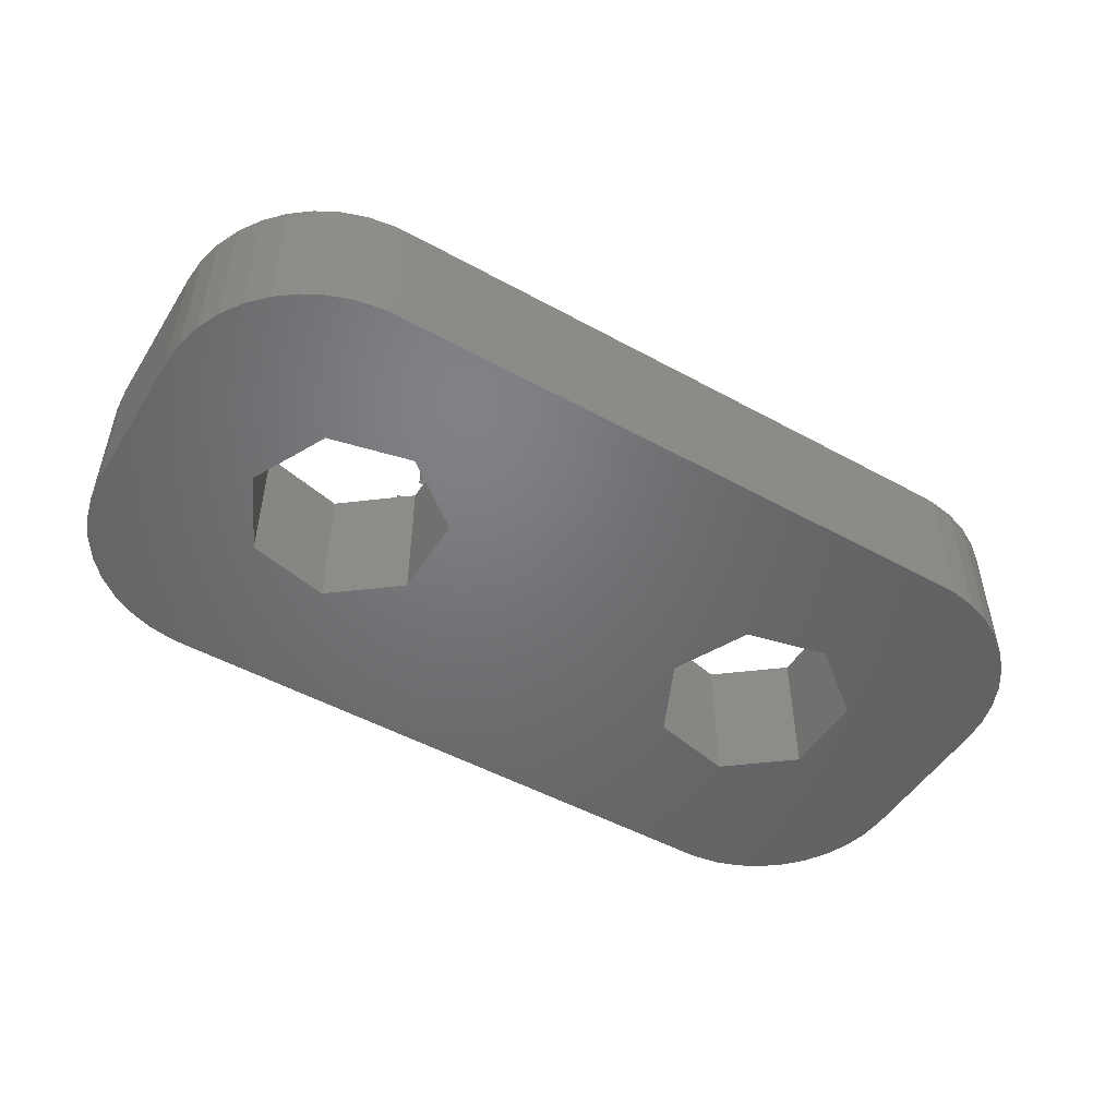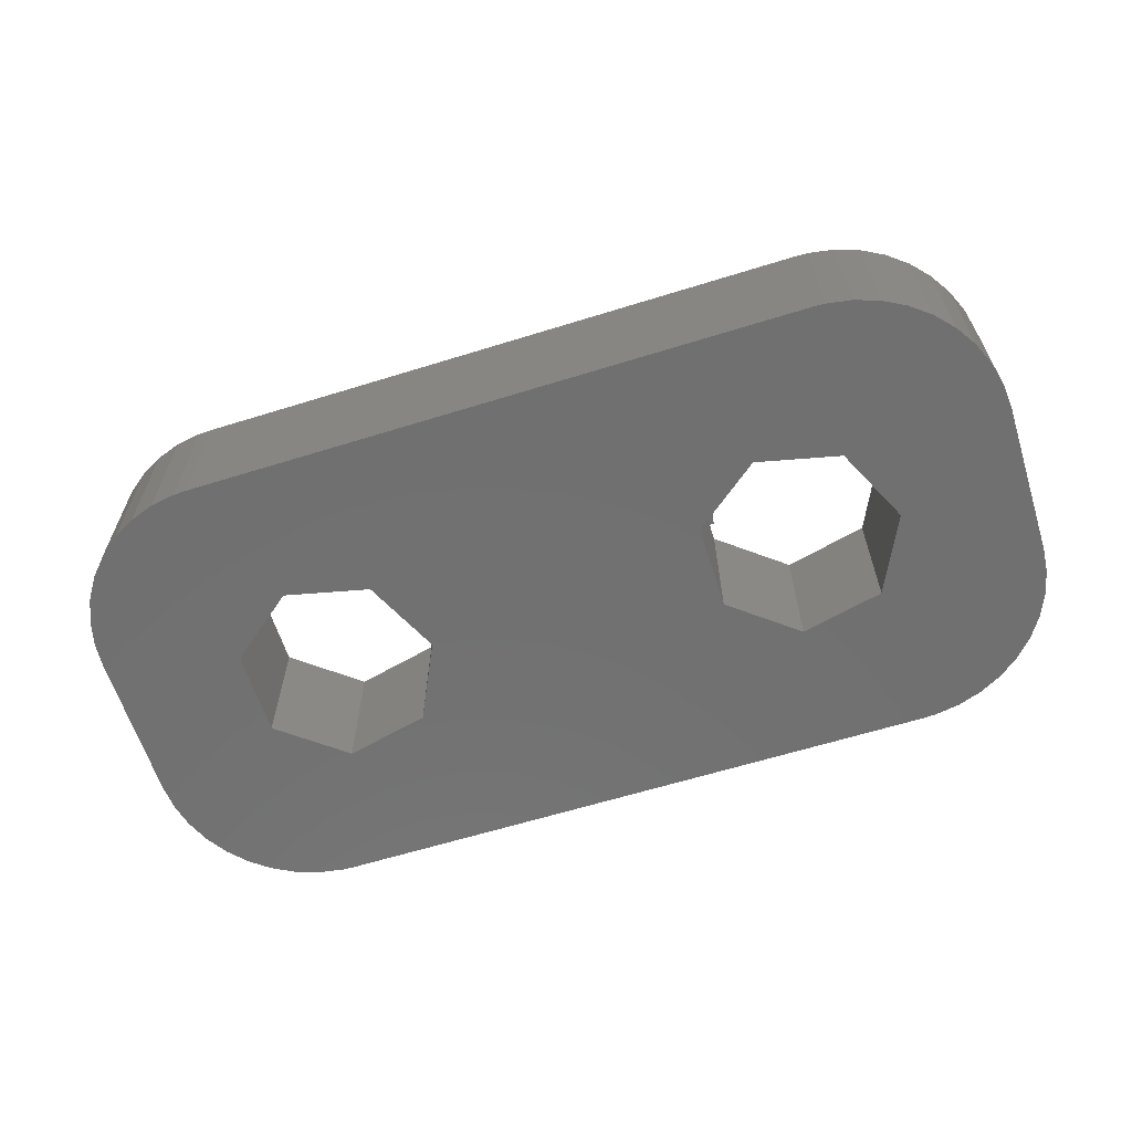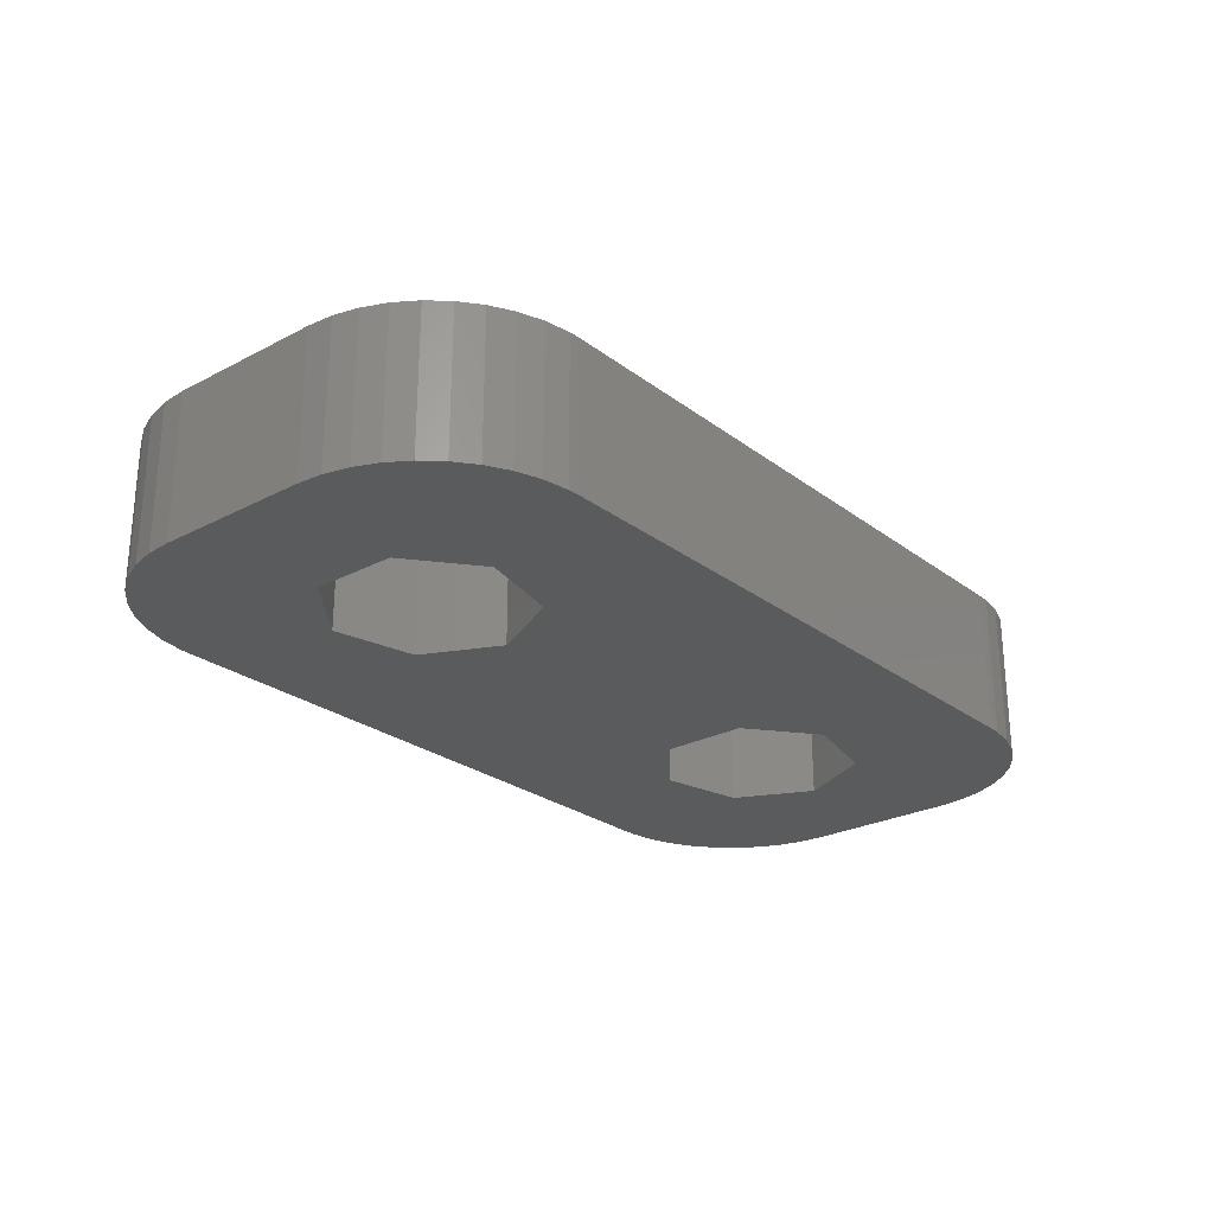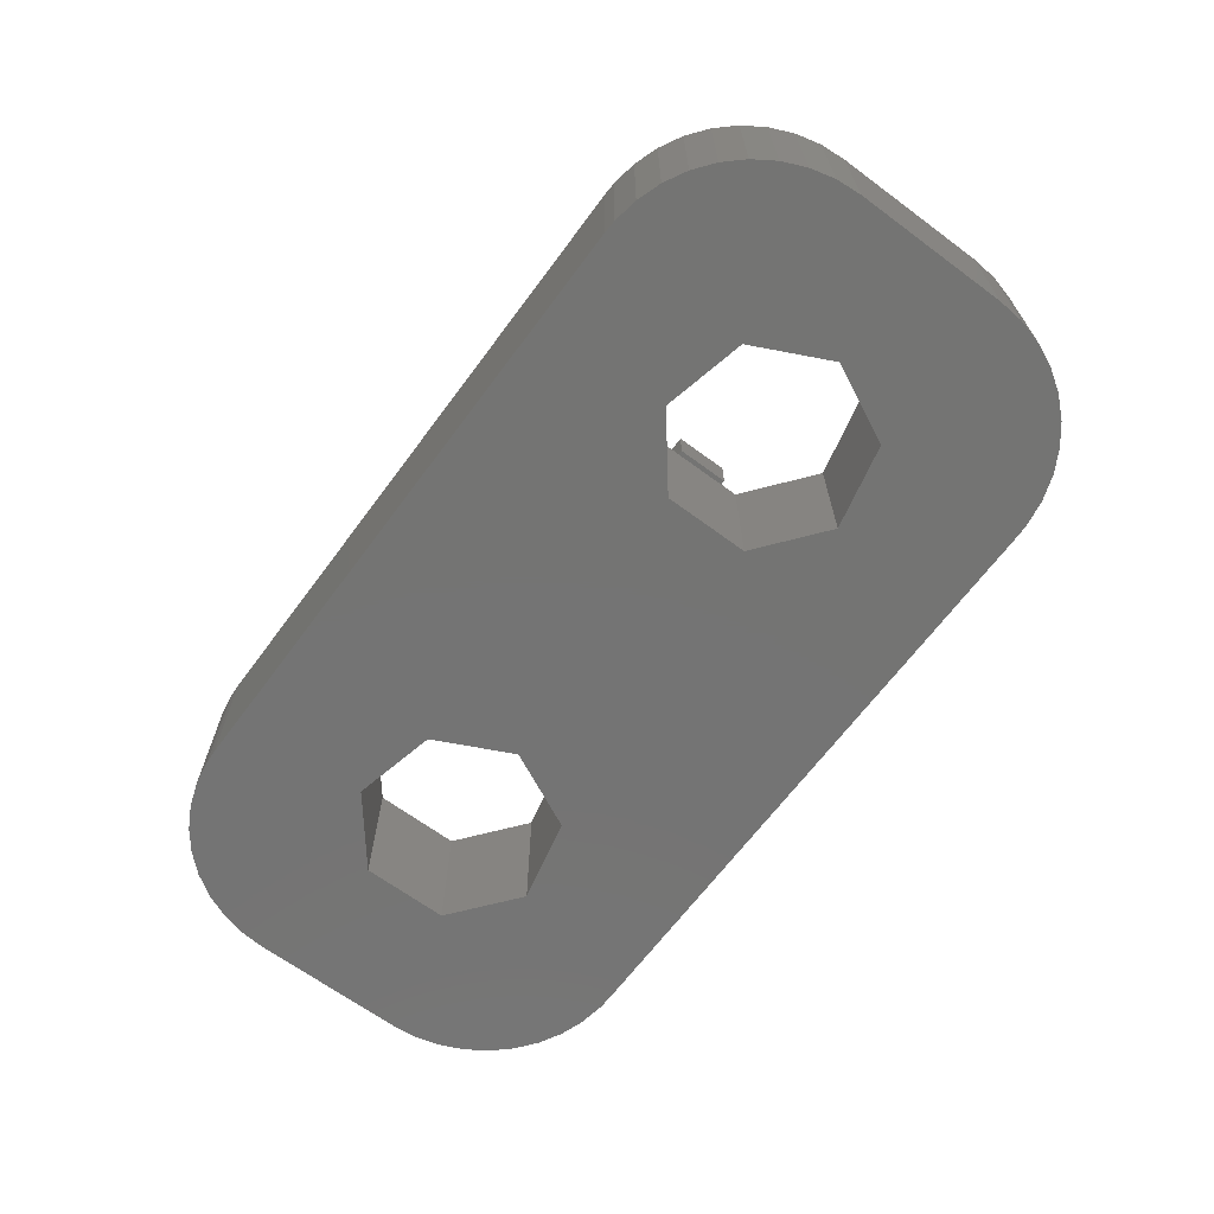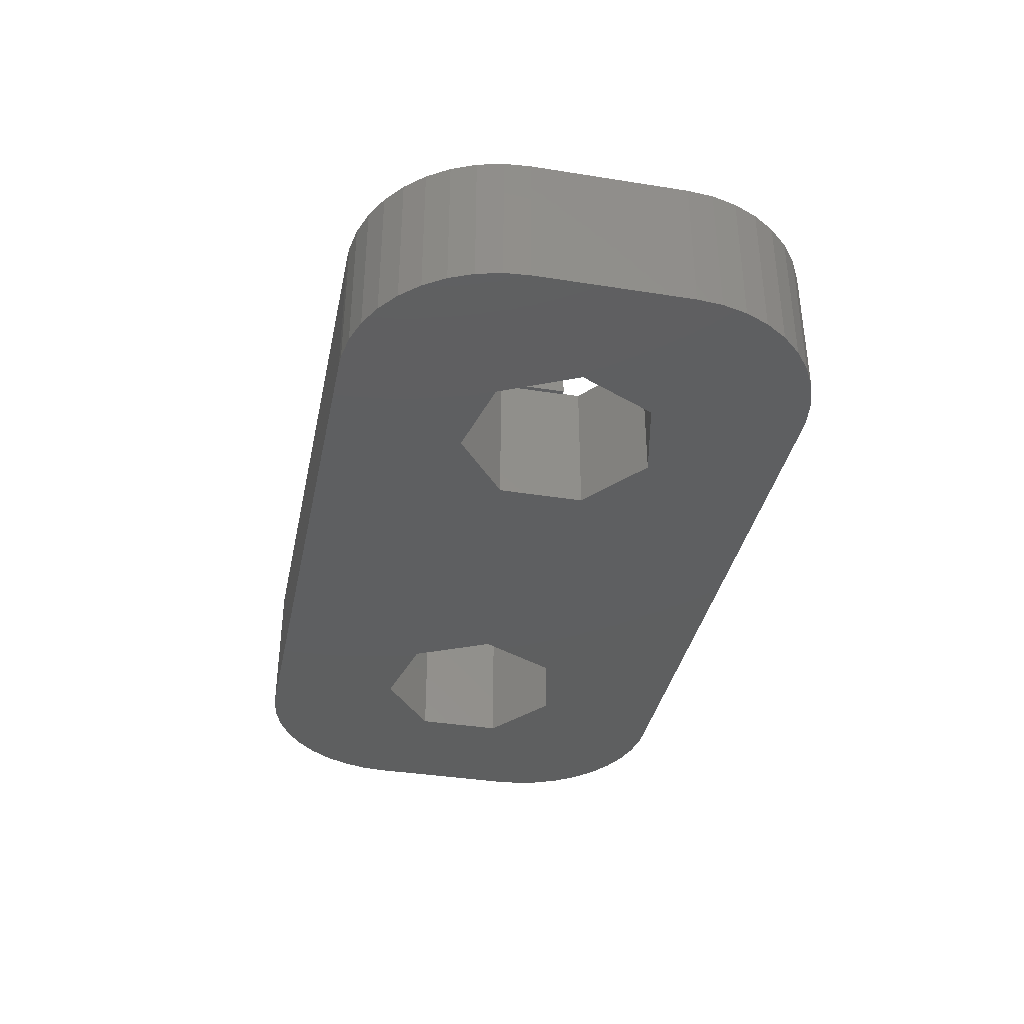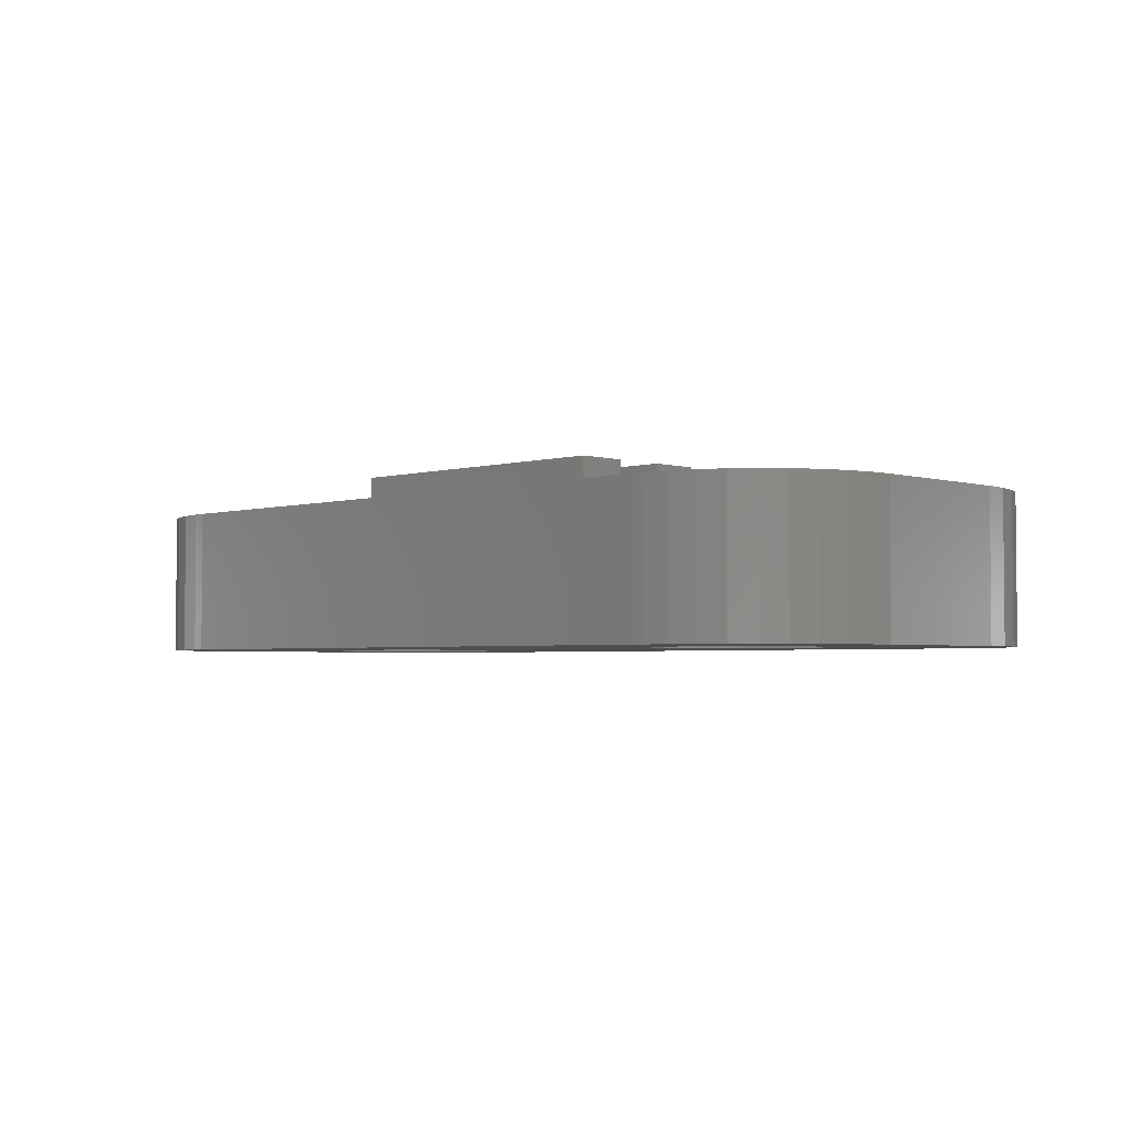
<metadata>
{"format":"stl","ext":"stl","renderer":"f3d","projection":"perspective","resolution":1024,"background":"white","views":[{"elev":-49.9,"azim":148.8,"up":"+Z"},{"elev":-62.5,"azim":17.5,"up":"+Z"},{"elev":-25.7,"azim":-50.0,"up":"+Z"},{"elev":-66.2,"azim":53.4,"up":"+Z"},{"elev":-37.2,"azim":78.4,"up":"+Z"},{"elev":-3.1,"azim":-135.4,"up":"+Z"}]}
</metadata>
<code>
# stl→obj: 148 verts, 300 faces
v -2.719 0 3.815e-07
v 2.91 0.838 3.815e-07
v 2.91 -0.838 3.815e-07
v -2.959 -0.5 2.79
v -2.719 0 2.79
v -2.959 -0.5 2.8
v 2.91 -0.838 2.8
v 2.91 -0.5 2.8
v -2.959 0.5 2.79
v -2.959 0.5 2.8
v 2.91 0.5 2.8
v 2.91 0.838 2.8
v -3 -0.5 2.79
v -3 -0.5 3.48
v -3 0.5 3.48
v -3 0.5 2.79
v 3 -0.5 3.48
v -3 -1.5 2.8
v -3 -1.5 3.48
v 3 -1.5 2.8
v 3 -1.5 3.48
v 3 -2.5 3.48
v -3 -2.5 2.8
v -3 -2.5 3.48
v 3 -2.5 2.8
v 6 -4.5 2.8
v 3 0.5 3.48
v -3 1.5 2.8
v -3 1.5 3.48
v -3 2.5 3.48
v -3 2.5 2.8
v 3 1.5 2.8
v 3 1.5 3.48
v 3 2.5 2.8
v 6 4.5 2.8
v 3 2.5 3.48
v -3.446 -1.51 2.8
v -3.446 -1.51 3.815e-07
v 4.22 -1.883 3.815e-07
v 6 -4.5 3.815e-07
v -3.446 1.51 2.8
v -3.446 1.51 3.815e-07
v 4.22 1.883 3.815e-07
v 6 4.5 3.815e-07
v -5.08 -1.883 2.8
v -5.08 -1.883 3.815e-07
v -5.08 1.883 2.8
v -5.08 1.883 3.815e-07
v -6 -4.5 2.8
v -6 -4.5 3.815e-07
v -6 4.5 2.8
v -6 4.5 3.815e-07
v -6.248 -4.49 2.8
v -6.248 -4.49 3.815e-07
v -6.248 4.49 2.8
v -6.248 4.49 3.815e-07
v -6.39 -0.838 2.8
v -6.39 0.838 3.815e-07
v -6.39 0.838 2.8
v -6.39 -0.838 3.815e-07
v -6.736 -4.408 2.8
v -6.736 -4.408 3.815e-07
v -6.736 4.408 2.8
v -6.736 4.408 3.815e-07
v -7.205 -4.247 2.8
v -7.205 -4.247 3.815e-07
v -7.205 4.247 2.8
v -7.205 4.247 3.815e-07
v -7.641 -4.011 2.8
v -7.641 -4.011 3.815e-07
v -7.641 4.011 2.8
v -7.641 4.011 3.815e-07
v -8.032 -3.707 2.8
v -8.032 -3.707 3.815e-07
v -8.032 3.707 2.8
v -8.032 3.707 3.815e-07
v -8.367 -3.343 2.8
v -8.367 -3.343 3.815e-07
v -8.367 3.343 2.8
v -8.367 3.343 3.815e-07
v -8.638 -2.928 2.8
v -8.638 -2.928 3.815e-07
v -8.638 2.928 2.8
v -8.638 2.928 3.815e-07
v -8.837 -2.474 2.8
v -8.837 -2.474 3.815e-07
v -8.837 2.474 2.8
v -8.837 2.474 3.815e-07
v -8.959 -1.994 2.8
v -8.959 -1.994 3.815e-07
v -8.959 1.994 2.8
v -8.959 1.994 3.815e-07
v -9 -1.5 2.8
v -9 1.5 2.8
v -9 -1.5 3.815e-07
v -9 1.5 3.815e-07
v 2.91 -0.5 2.79
v 2.91 0.5 2.79
v 3 0.5 2.79
v 3 -0.5 2.79
v 4.22 -1.883 2.8
v 4.22 1.883 2.8
v 5.854 -1.51 2.8
v 5.854 -1.51 3.815e-07
v 5.854 1.51 2.8
v 5.854 1.51 3.815e-07
v 6.248 -4.49 2.8
v 6.736 -4.408 2.8
v 7.205 -4.247 2.8
v 7.641 -4.011 2.8
v 8.032 -3.707 2.8
v 8.367 -3.343 2.8
v 8.638 -2.928 2.8
v 8.837 -2.474 2.8
v 8.959 -1.994 2.8
v 9 -1.5 2.8
v 6.581 0 2.8
v 6.248 -4.49 3.815e-07
v 6.581 0 3.815e-07
v 9 -1.5 3.815e-07
v 6.736 -4.408 3.815e-07
v 7.205 -4.247 3.815e-07
v 7.641 -4.011 3.815e-07
v 8.032 -3.707 3.815e-07
v 8.367 -3.343 3.815e-07
v 8.638 -2.928 3.815e-07
v 8.837 -2.474 3.815e-07
v 8.959 -1.994 3.815e-07
v 6.248 4.49 2.8
v 9 1.5 2.8
v 6.736 4.408 2.8
v 7.205 4.247 2.8
v 7.641 4.011 2.8
v 8.032 3.707 2.8
v 8.367 3.343 2.8
v 8.638 2.928 2.8
v 8.837 2.474 2.8
v 8.959 1.994 2.8
v 6.248 4.49 3.815e-07
v 6.736 4.408 3.815e-07
v 7.205 4.247 3.815e-07
v 7.641 4.011 3.815e-07
v 8.032 3.707 3.815e-07
v 8.367 3.343 3.815e-07
v 8.638 2.928 3.815e-07
v 8.837 2.474 3.815e-07
v 8.959 1.994 3.815e-07
v 9 1.5 3.815e-07
f 1 2 3
f 4 5 1
f 6 7 8
f 9 1 5
f 10 11 12
f 13 5 4
f 13 4 6
f 13 6 14
f 13 14 15
f 13 16 5
f 13 15 16
f 14 6 8
f 14 8 17
f 14 17 15
f 18 19 20
f 18 7 6
f 18 20 7
f 19 21 20
f 19 22 21
f 23 19 18
f 23 24 19
f 23 25 22
f 23 22 24
f 23 26 25
f 24 22 19
f 16 9 5
f 16 10 9
f 16 15 10
f 15 11 10
f 15 17 27
f 15 27 11
f 28 10 12
f 28 29 30
f 28 30 31
f 28 12 32
f 28 32 33
f 28 33 29
f 29 33 30
f 31 30 34
f 31 34 35
f 30 33 36
f 30 36 34
f 37 6 4
f 37 18 6
f 37 23 18
f 38 1 3
f 38 4 1
f 38 37 4
f 38 3 39
f 38 39 40
f 41 9 10
f 41 10 28
f 41 28 31
f 42 1 9
f 42 9 41
f 42 2 1
f 42 43 2
f 42 44 43
f 45 23 37
f 45 37 38
f 46 45 38
f 47 41 31
f 48 41 47
f 48 42 41
f 49 23 45
f 49 26 23
f 50 38 40
f 50 46 38
f 50 26 49
f 50 40 26
f 51 31 35
f 51 47 31
f 51 35 44
f 52 42 48
f 52 51 44
f 52 44 42
f 53 49 45
f 54 46 50
f 54 49 53
f 54 50 49
f 55 47 51
f 55 51 52
f 56 52 48
f 56 55 52
f 57 45 46
f 57 58 59
f 60 57 46
f 60 58 57
f 58 47 59
f 58 48 47
f 61 53 45
f 62 46 54
f 62 53 61
f 62 54 53
f 63 47 55
f 63 55 56
f 64 56 48
f 64 63 56
f 65 61 45
f 66 46 62
f 66 61 65
f 66 62 61
f 67 47 63
f 67 63 64
f 68 64 48
f 68 67 64
f 69 45 57
f 69 65 45
f 70 46 66
f 70 60 46
f 70 65 69
f 70 66 65
f 71 47 67
f 71 59 47
f 71 67 68
f 72 48 58
f 72 68 48
f 72 71 68
f 73 69 57
f 74 60 70
f 74 69 73
f 74 70 69
f 75 59 71
f 75 71 72
f 76 72 58
f 76 75 72
f 77 73 57
f 77 74 73
f 78 60 74
f 78 74 77
f 79 59 75
f 80 75 76
f 80 76 58
f 80 79 75
f 81 77 57
f 81 78 77
f 82 60 78
f 82 78 81
f 83 59 79
f 84 79 80
f 84 80 58
f 84 83 79
f 85 81 57
f 85 82 81
f 86 60 82
f 86 82 85
f 87 59 83
f 88 83 84
f 88 84 58
f 88 87 83
f 89 85 57
f 89 86 85
f 90 60 86
f 90 86 89
f 91 59 87
f 92 87 88
f 92 88 58
f 92 91 87
f 93 57 94
f 93 89 57
f 93 90 89
f 95 60 90
f 95 58 60
f 95 90 93
f 95 93 94
f 95 94 96
f 95 96 58
f 94 57 59
f 94 59 91
f 96 91 92
f 96 92 58
f 96 94 91
f 97 98 99
f 97 2 98
f 97 100 8
f 97 99 100
f 8 100 17
f 7 97 8
f 7 20 101
f 7 101 39
f 3 97 7
f 3 7 39
f 3 2 97
f 98 11 99
f 98 12 11
f 98 2 12
f 11 27 99
f 12 102 32
f 2 102 12
f 2 43 102
f 100 99 17
f 17 99 27
f 25 20 22
f 25 101 20
f 25 26 101
f 22 20 21
f 32 34 33
f 32 102 34
f 33 34 36
f 34 102 35
f 101 103 104
f 101 26 103
f 39 101 104
f 39 104 40
f 102 105 35
f 43 105 102
f 43 106 105
f 43 44 106
f 103 26 107
f 103 107 108
f 103 108 109
f 103 109 110
f 103 110 111
f 103 111 112
f 103 112 113
f 103 113 114
f 103 114 115
f 103 115 116
f 103 116 117
f 104 103 117
f 104 118 40
f 104 117 119
f 104 119 120
f 104 121 118
f 104 122 121
f 104 123 122
f 104 124 123
f 104 125 124
f 104 126 125
f 104 127 126
f 104 128 127
f 104 120 128
f 105 129 35
f 105 117 130
f 105 119 117
f 105 131 129
f 105 132 131
f 105 133 132
f 105 134 133
f 105 135 134
f 105 136 135
f 105 137 136
f 105 138 137
f 105 130 138
f 106 44 139
f 106 139 140
f 106 119 105
f 106 140 141
f 106 141 142
f 106 142 143
f 106 143 144
f 106 144 145
f 106 145 146
f 106 146 147
f 106 147 148
f 106 148 119
f 40 107 26
f 40 118 107
f 35 129 139
f 44 35 139
f 118 108 107
f 118 121 108
f 129 131 140
f 139 129 140
f 117 116 130
f 119 148 120
f 121 109 108
f 121 122 109
f 131 132 141
f 140 131 141
f 122 110 109
f 122 123 110
f 132 133 142
f 141 132 142
f 123 111 110
f 123 124 111
f 133 134 143
f 142 133 143
f 111 125 112
f 124 125 111
f 143 134 135
f 143 135 144
f 112 126 113
f 125 126 112
f 144 135 136
f 144 136 145
f 113 127 114
f 126 127 113
f 145 136 137
f 145 137 146
f 114 128 115
f 127 128 114
f 146 137 138
f 146 138 147
f 115 120 116
f 128 120 115
f 147 138 130
f 147 130 148
f 116 148 130
f 120 148 116

</code>
